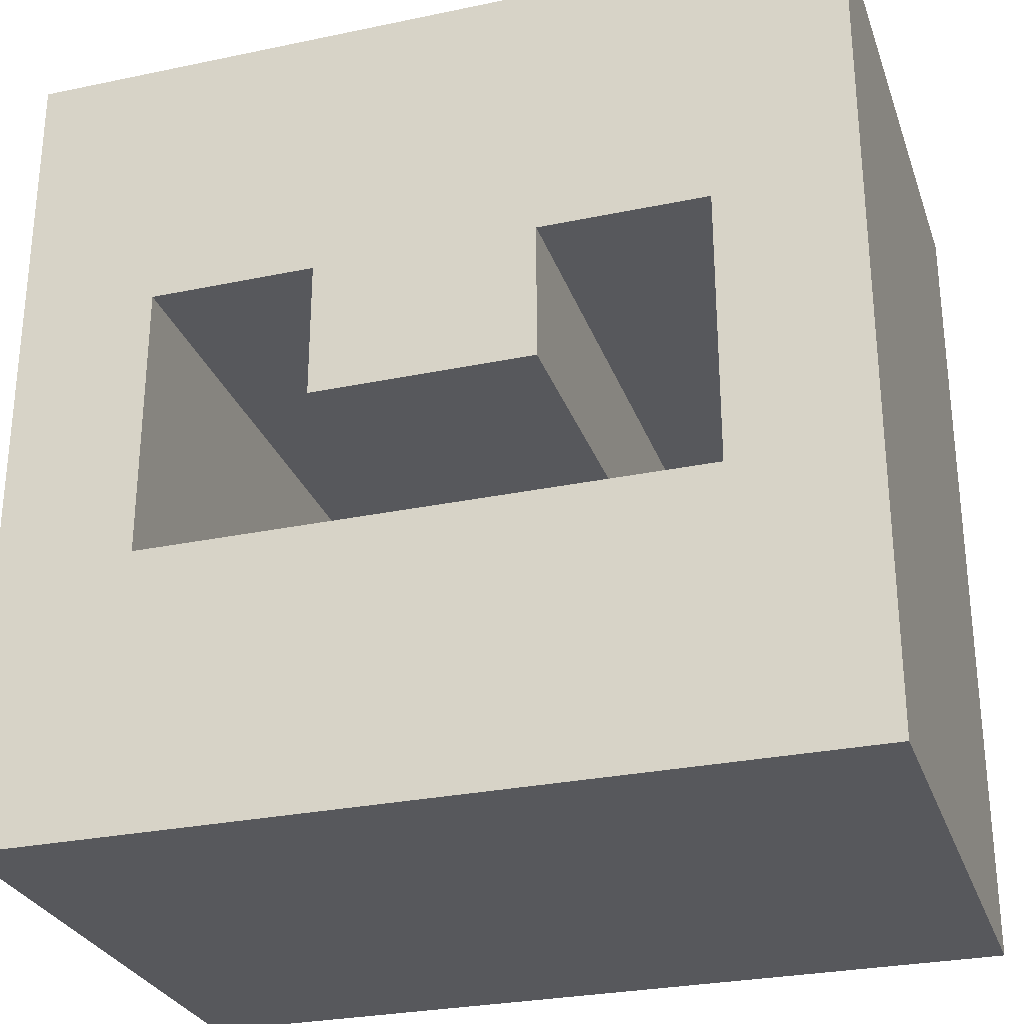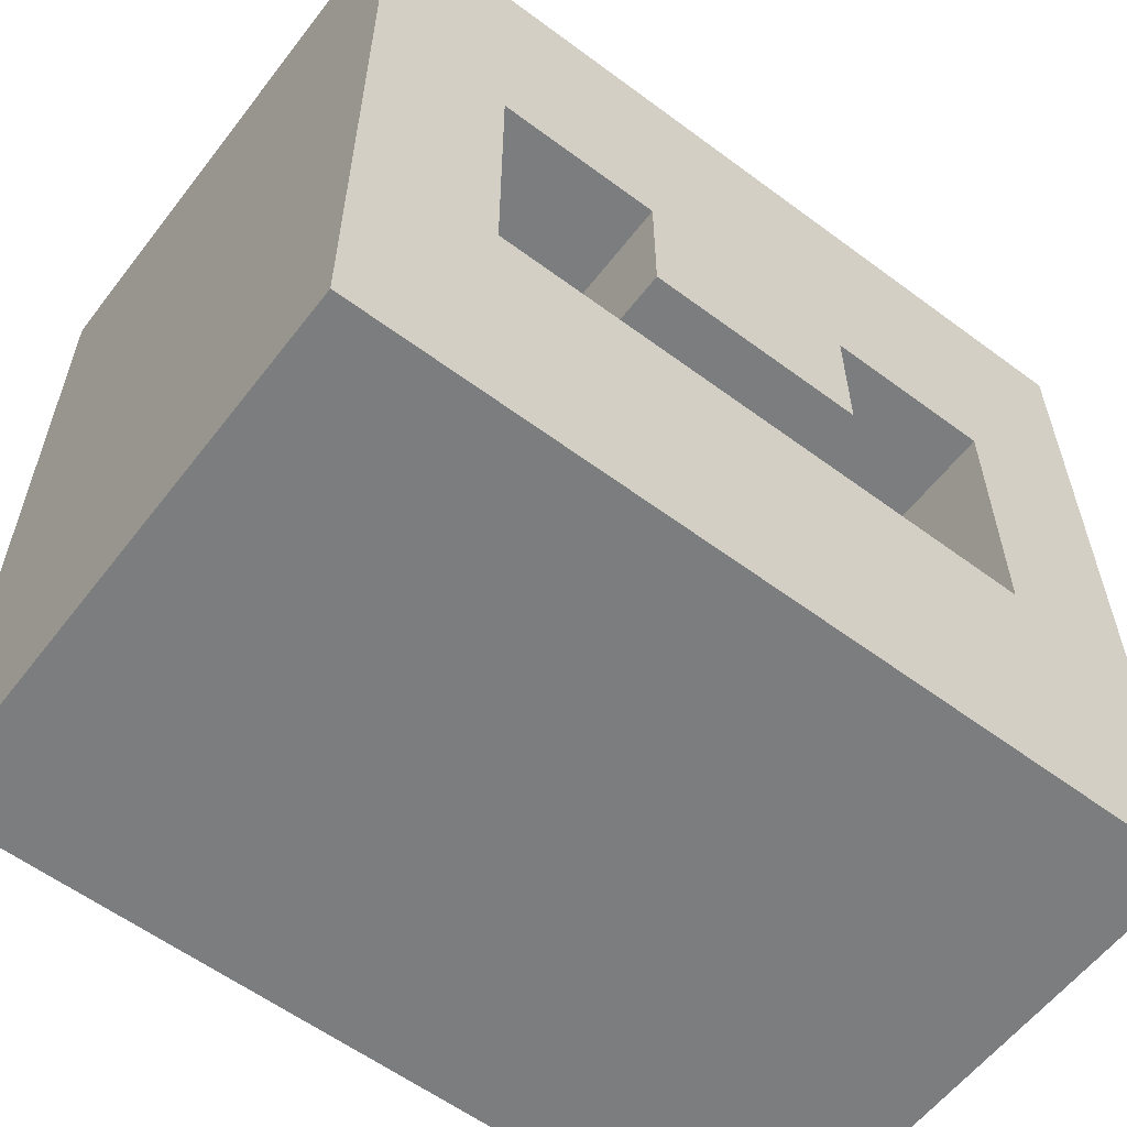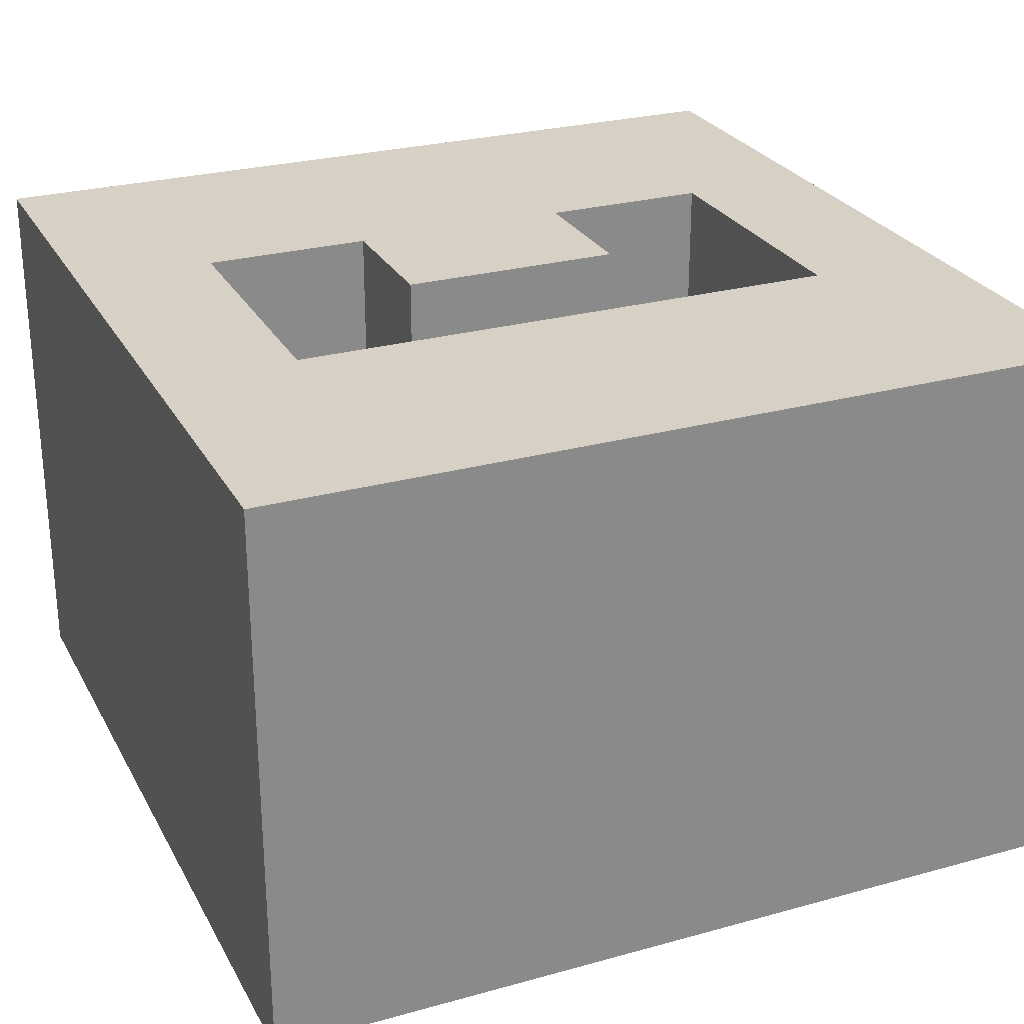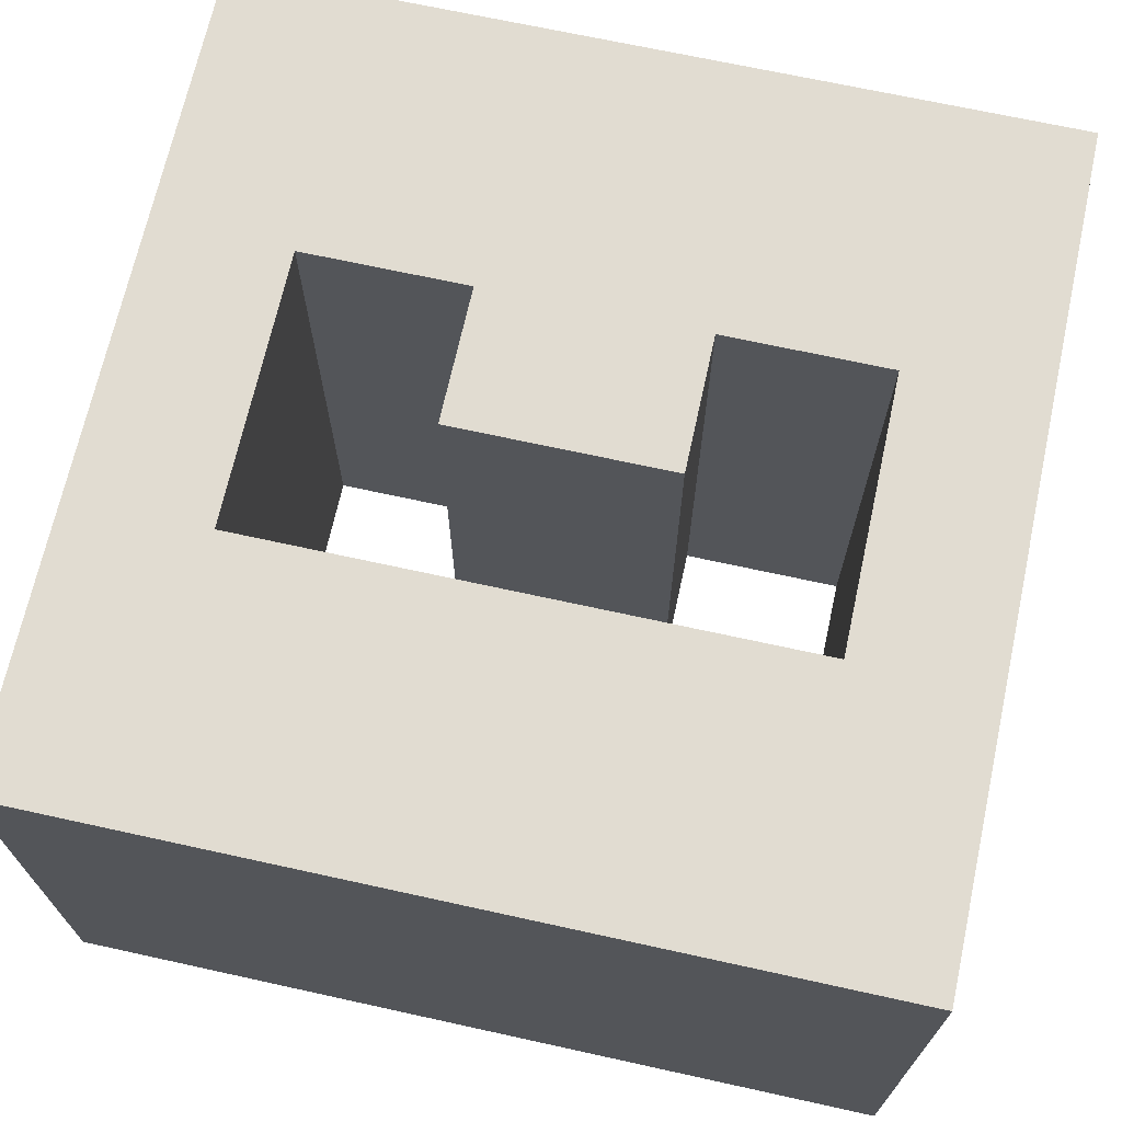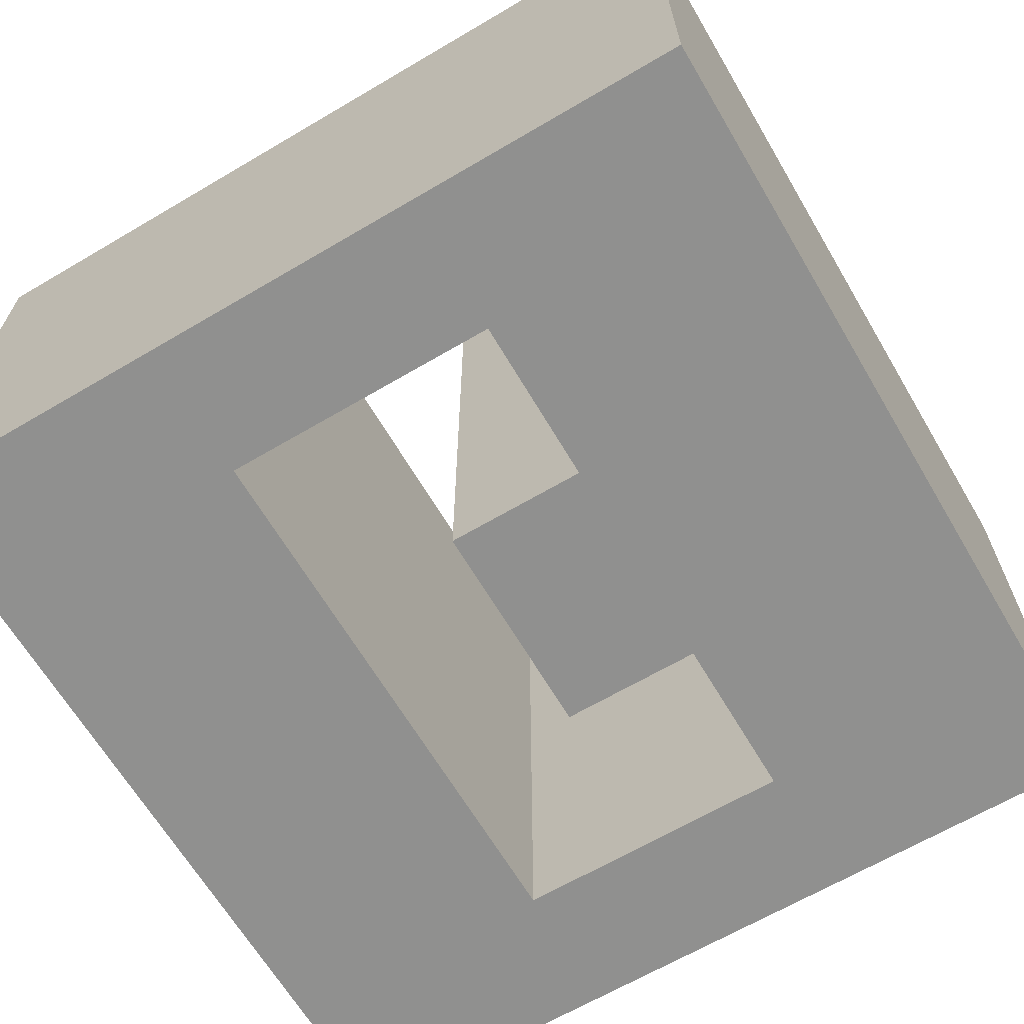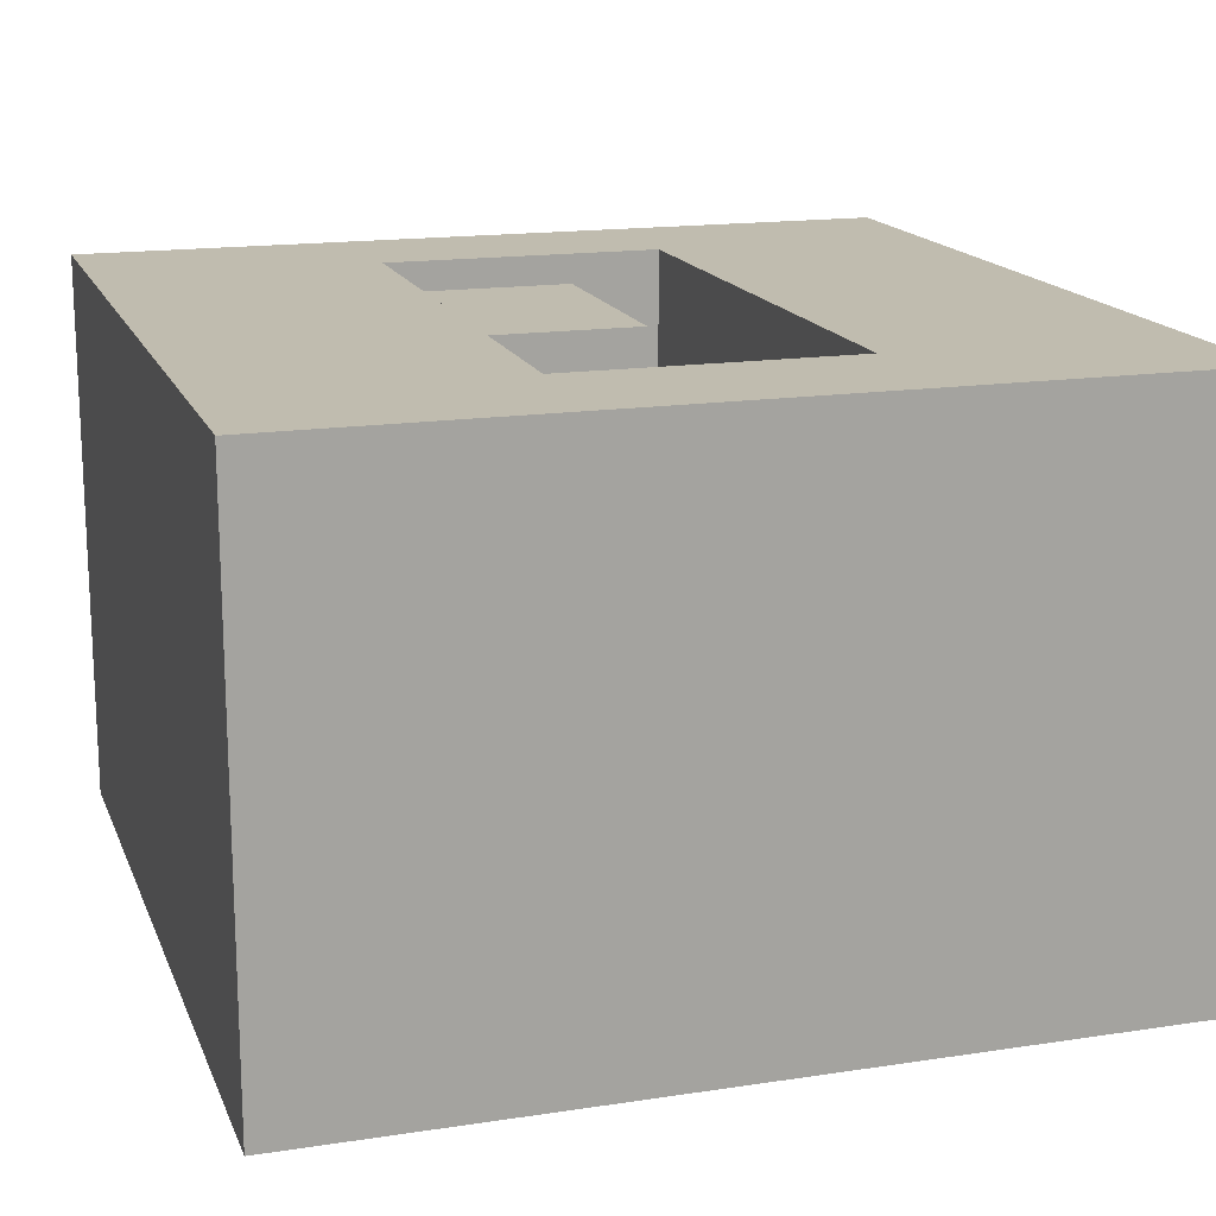
<metadata>
{"format":"obj","ext":"obj","renderer":"f3d","projection":"perspective","resolution":1024,"background":"white","views":[{"elev":-28.4,"azim":-162.5,"up":"+Y"},{"elev":-59.0,"azim":-37.4,"up":"+Y"},{"elev":26.7,"azim":-23.3,"up":"+Z"},{"elev":69.2,"azim":12.4,"up":"+Z"},{"elev":-65.6,"azim":120.6,"up":"+Z"},{"elev":16.3,"azim":-107.3,"up":"+Z"}]}
</metadata>
<code>
o 立方体.018_立方体.048
v -0.004 0 -0.02
v -0.004 0 -0
v -0.004 0.006 -0.02
v -0.004 0.006 -0
v 0.004 0 -0.02
v 0.004 0 -0
v 0.004 0.006 -0.02
v 0.004 0.006 -0
v -0.015 -0.015 -0.02
v -0.015 -0.015 -0
v -0.015 0.015 -0.02
v -0.015 0.015 -0
v 0.015 -0.015 -0.02
v 0.015 -0.015 -0
v 0.015 0.015 -0.02
v 0.015 0.015 -0
v -0.01 0.005 -0
v -0.01 0.005 -0.02
v 0.01 0.005 -0
v 0.01 0.005 -0.02
v 0.01 -0.005 -0
v 0.01 -0.005 -0.02
v -0.01 0.001667 -0.02
v -0.01 -0.005 -0
v -0.01 -0.005 -0.02
v 0.004 0.005 -0.02
v 0.004 0.005 -0
v -0.004 0.005 -0
v -0.004 0.005 -0.02
v -0.004 0.005 -0.02
v 0.002667 0.005 -0.02
v 0.004 0.005 -0
v -0.004 0.005 -0
v 0.004 0.005 -0.02
v -0.002667 0.005 -0
f 33 3 30
f 4 7 3
f 27 6 5
f 6 1 5
f 34 1 30
f 33 6 32
f 10 11 9
f 12 15 11
f 16 13 15
f 14 9 13
f 29 18 11
f 21 10 14
f 21 20 22
f 28 29 31
f 19 16 27
f 24 25 23
f 24 22 25
f 25 9 23
f 27 7 8
f 35 17 29
f 30 1 2
f 33 4 3
f 30 2 33
f 4 8 7
f 34 7 26
f 27 8 32
f 5 34 26
f 27 32 6
f 5 26 27
f 6 2 1
f 30 3 7
f 34 5 1
f 30 7 34
f 32 8 4
f 33 2 6
f 32 4 33
f 10 12 11
f 12 16 15
f 16 14 13
f 14 10 9
f 15 13 22
f 20 31 15
f 31 29 11
f 15 31 11
f 15 22 20
f 18 23 11
f 14 16 21
f 16 19 21
f 21 24 10
f 21 19 20
f 31 20 27
f 20 19 27
f 27 28 31
f 12 10 17
f 10 24 17
f 17 35 12
f 35 27 16
f 12 35 16
f 23 18 17
f 17 24 23
f 24 21 22
f 25 22 13
f 9 11 23
f 25 13 9
f 27 26 7
f 18 29 17
f 29 26 35
f 26 27 35
l 4 28
l 3 29

</code>
